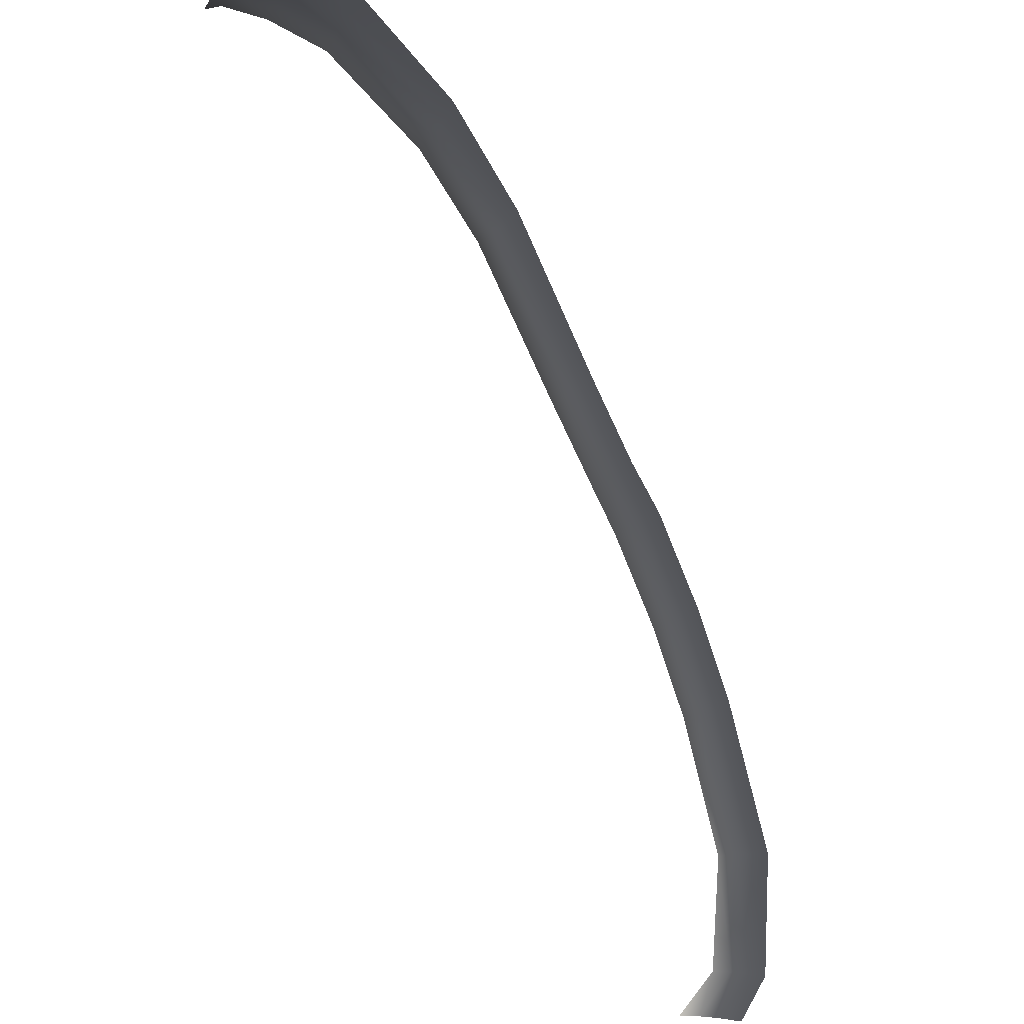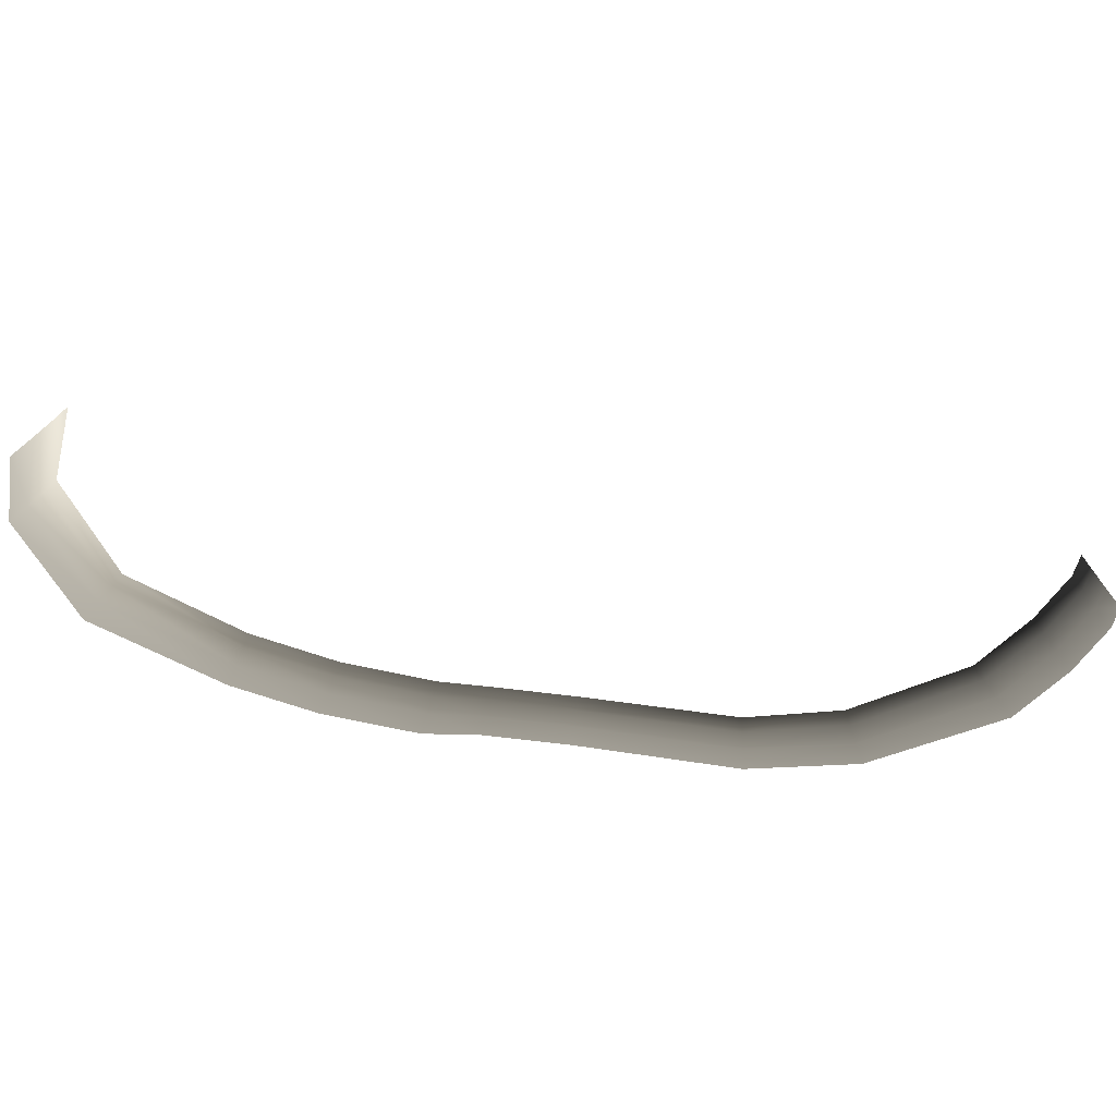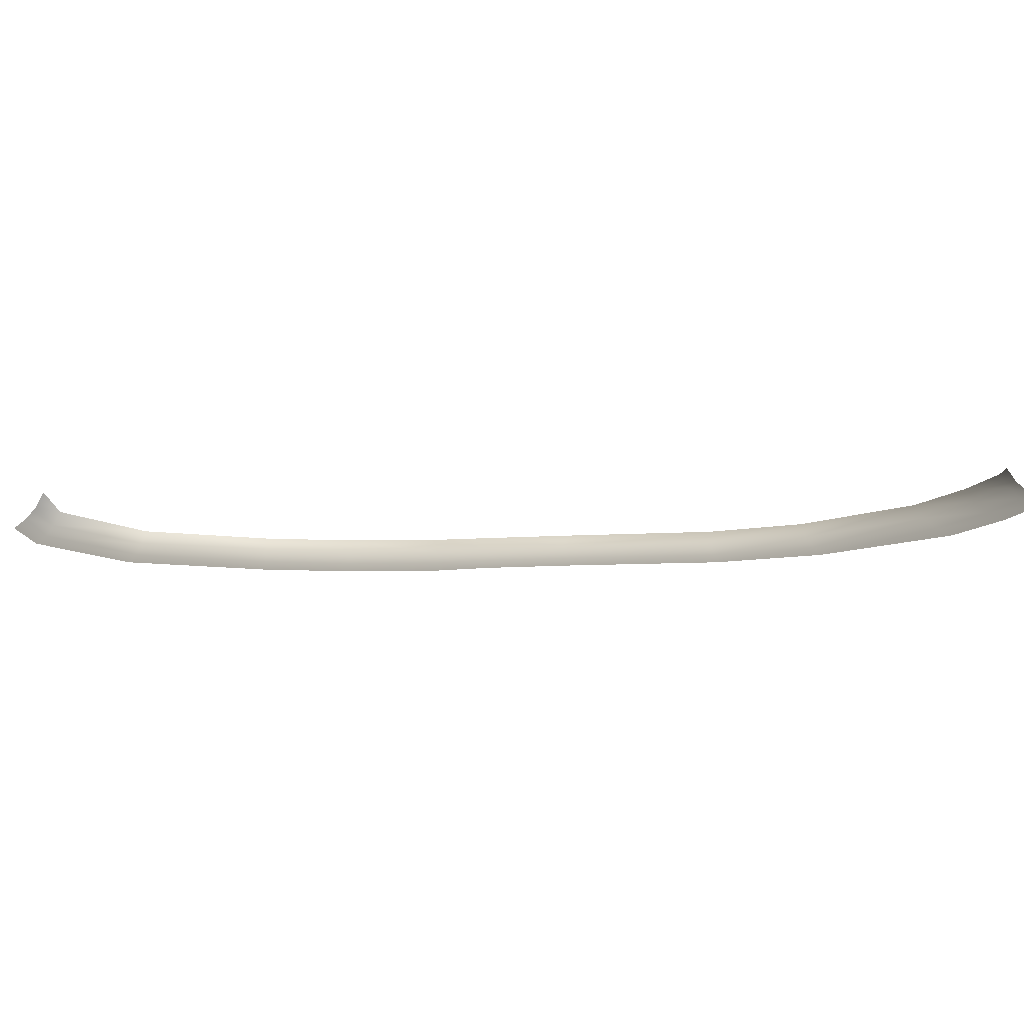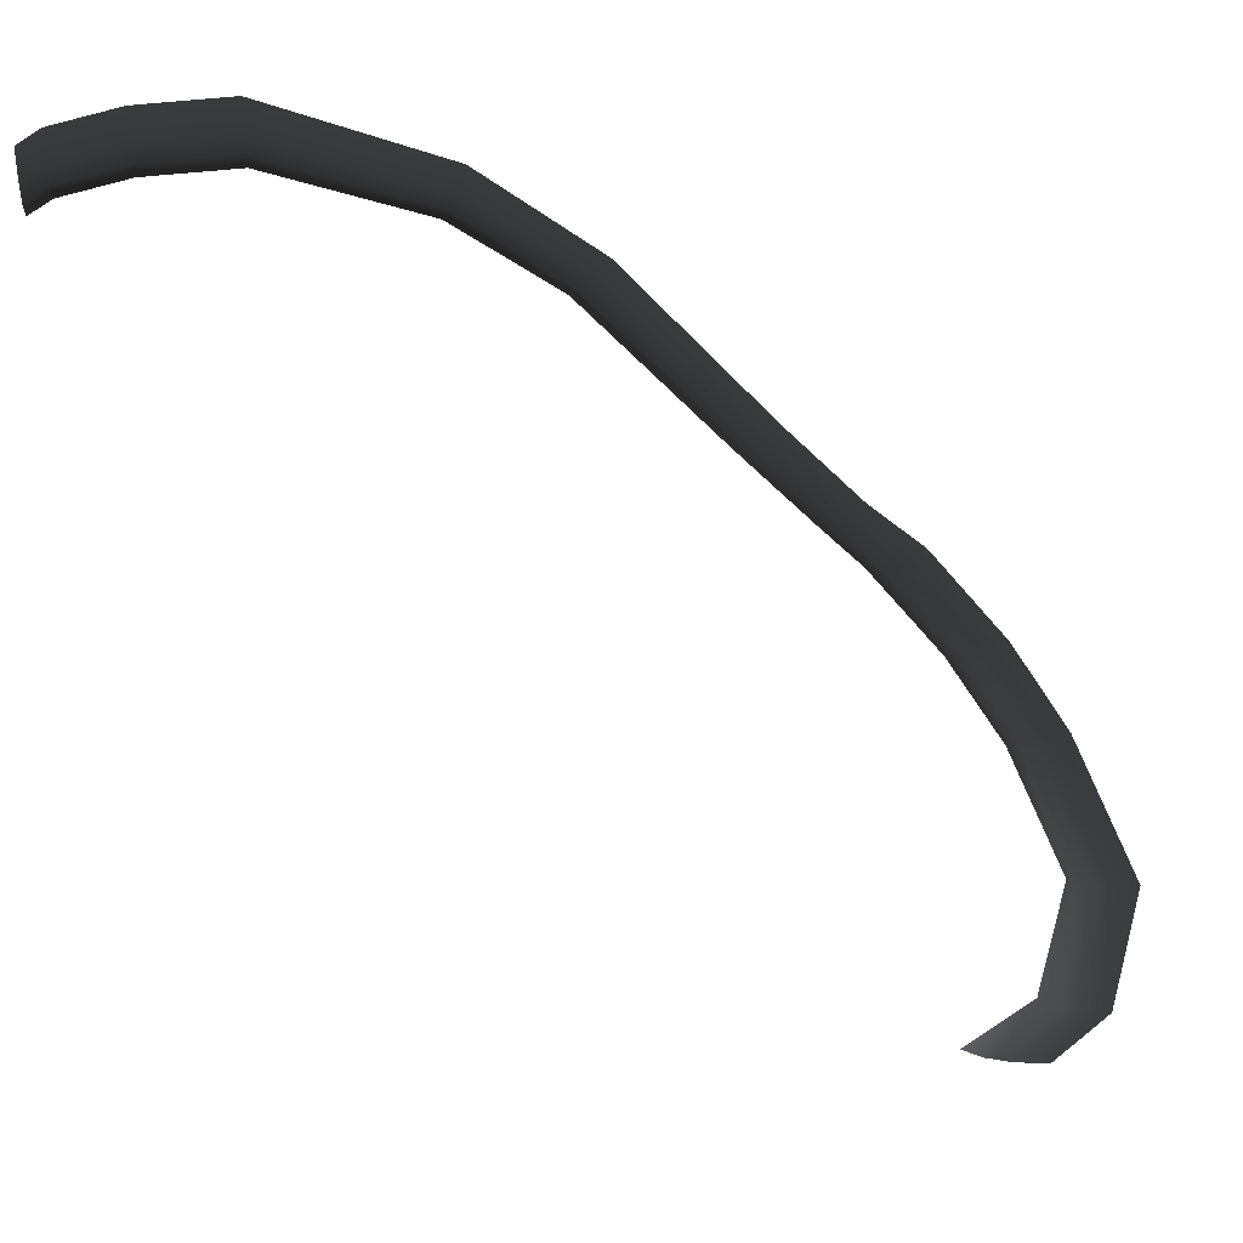
<metadata>
{"format":"obj","ext":"obj","renderer":"f3d","projection":"perspective","resolution":1024,"background":"white","views":[{"elev":-19.2,"azim":126.6,"up":"+Y"},{"elev":-70.0,"azim":38.5,"up":"+Z"},{"elev":-15.6,"azim":52.4,"up":"+Z"},{"elev":28.8,"azim":175.8,"up":"+Y"}]}
</metadata>
<code>
v 4.813 4.256 0.1746
v 5.907 4.472 0.05793
v 5.907 4.188 0.1746
v 4.813 4.54 0.05793
v 2.8 3.864 0.05793
v 2.882 3.632 0.1746
v 6.717 4.275 0.05793
v 6.717 3.991 0.1746
v 1.457 2.921 0.05793
v 1.593 2.745 0.1746
v -0.2392 1.108 0.05793
v -0.08298 0.9713 0.1746
v -1.012 0.02785 0.1746
v -1.168 0.1643 0.05793
v -1.578 -0.5081 0.1746
v -1.775 -0.377 0.05793
v -2.491 -1.628 0.1746
v -2.701 -1.512 0.05793
v -3.235 -2.79 0.1746
v -3.445 -2.674 0.05793
v -4.073 -4.652 0.1746
v -4.328 -4.614 0.05793
v -4.125 -6.308 0.05793
v -3.857 -6.308 0.1746
v -3.373 -7 0.05793
v -3.04 -7 0.1746
v -2.031 -0.2065 -8.619e-07
v -2.974 -1.361 -2.04e-07
v -2.344 -1.709 0.35
v -1.441 -0.5999 0.35
v -3.718 -2.524 2.351e-08
v -4.659 -4.564 6.127e-08
v -3.895 -4.679 0.35
v -3.088 -2.872 0.35
v -4.473 -6.308 7.53e-08
v -3.669 -6.308 0.35
v -3.805 -7 -5.481e-07
v -2.808 -7 0.35
v -1.371 0.3418 -8.713e-07
v -0.4422 1.285 -8.774e-07
v 1.281 3.149 -5.565e-08
v 2.693 4.166 -6.691e-08
v 4.813 4.909 -6.609e-08
v 5.907 4.841 -6.264e-08
v 6.717 4.644 -6.246e-08
v 7 4.466 -6.319e-08
v 7 4.096 0.05793
v 7 3.812 0.1746
v 6.717 3.792 0.35
v 5.907 3.989 0.35
v 4.813 4.057 0.35
v 2.94 3.47 0.35
v 1.688 2.622 0.35
v 0.02636 0.8758 0.35
v -0.9026 -0.0677 0.35
v 7 3.613 0.35
g P_DF_SetA_Scarp_03_(13)_587_30
f 1 3 2
f 2 4 1
f 1 4 5
f 5 6 1
f 7 2 3
f 3 8 7
f 6 5 9
f 9 10 6
f 10 9 11
f 11 12 10
f 13 12 11
f 11 14 13
f 15 13 14
f 14 16 15
f 17 15 16
f 16 18 17
f 19 17 18
f 18 20 19
f 21 19 20
f 20 22 21
f 21 22 23
f 23 24 21
f 24 23 25
f 25 26 24
f 18 16 27
f 27 28 18
f 20 18 28
f 15 17 29
f 29 30 15
f 22 20 31
f 28 31 20
f 31 32 22
f 19 21 33
f 33 21 24
f 33 34 19
f 35 23 22
f 22 32 35
f 24 36 33
f 36 24 26
f 34 29 17
f 17 19 34
f 37 25 23
f 23 35 37
f 26 38 36
f 39 27 16
f 16 14 39
f 40 39 14
f 14 11 40
f 40 11 9
f 9 41 40
f 41 9 5
f 5 42 41
f 42 5 4
f 4 43 42
f 44 43 4
f 4 2 44
f 45 44 2
f 2 7 45
f 46 45 7
f 7 47 46
f 47 7 8
f 8 48 47
f 48 8 49
f 50 49 8
f 8 3 50
f 51 50 3
f 3 1 51
f 51 1 6
f 6 52 51
f 52 6 10
f 10 53 52
f 53 10 12
f 12 54 53
f 55 54 12
f 12 13 55
f 30 55 13
f 13 15 30
f 49 56 48

</code>
